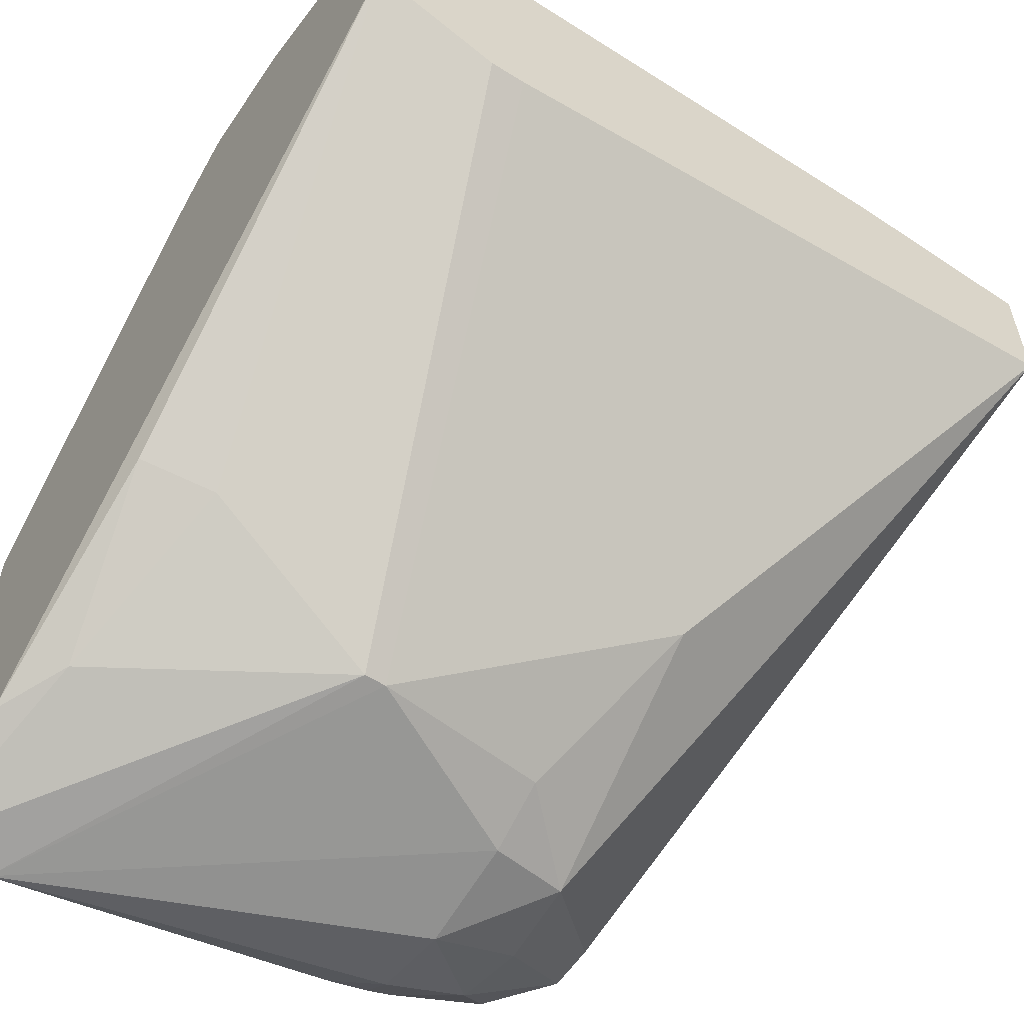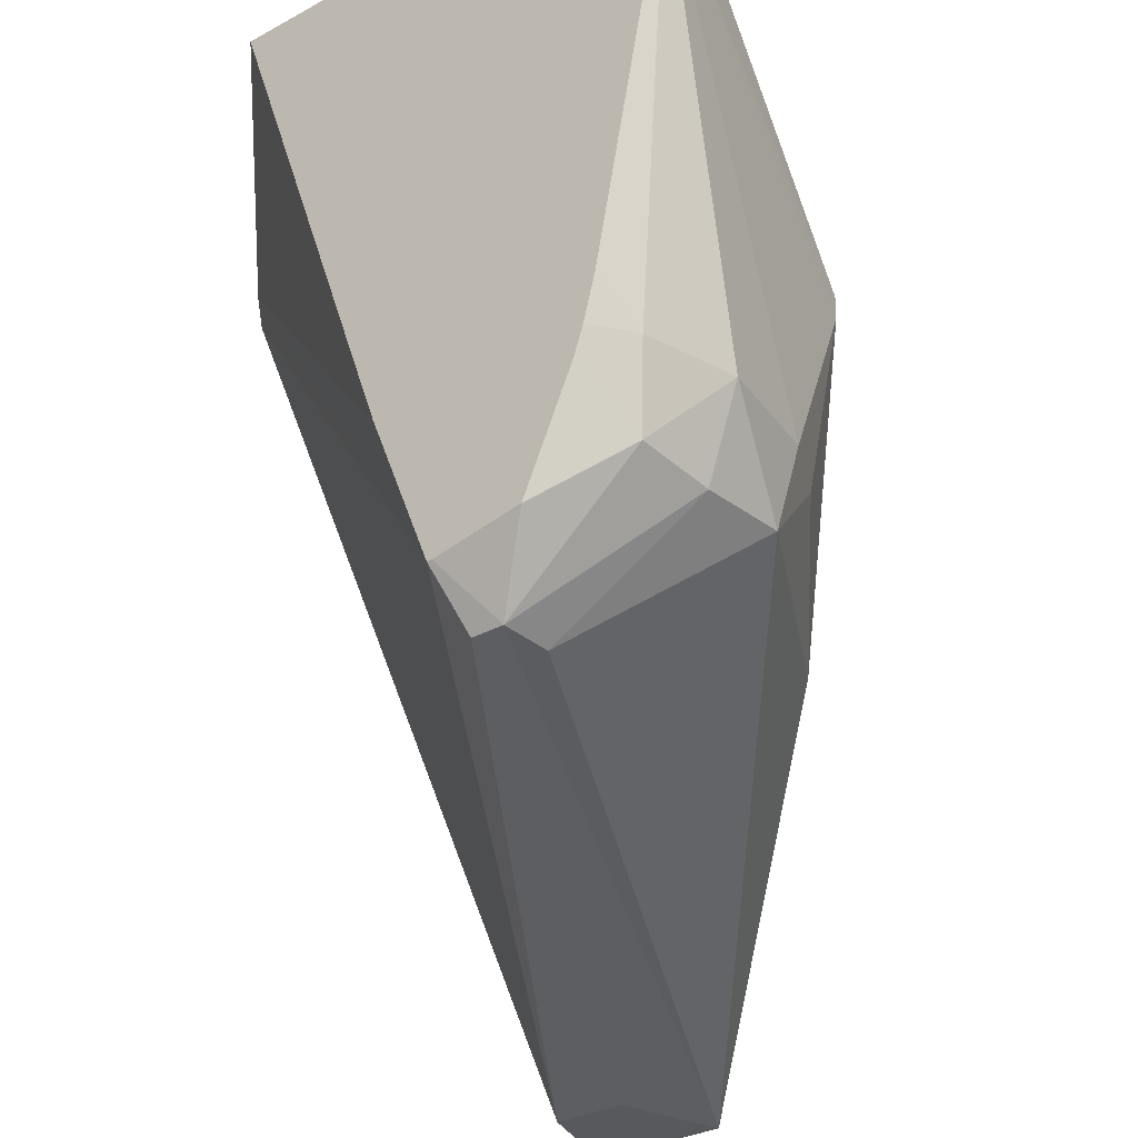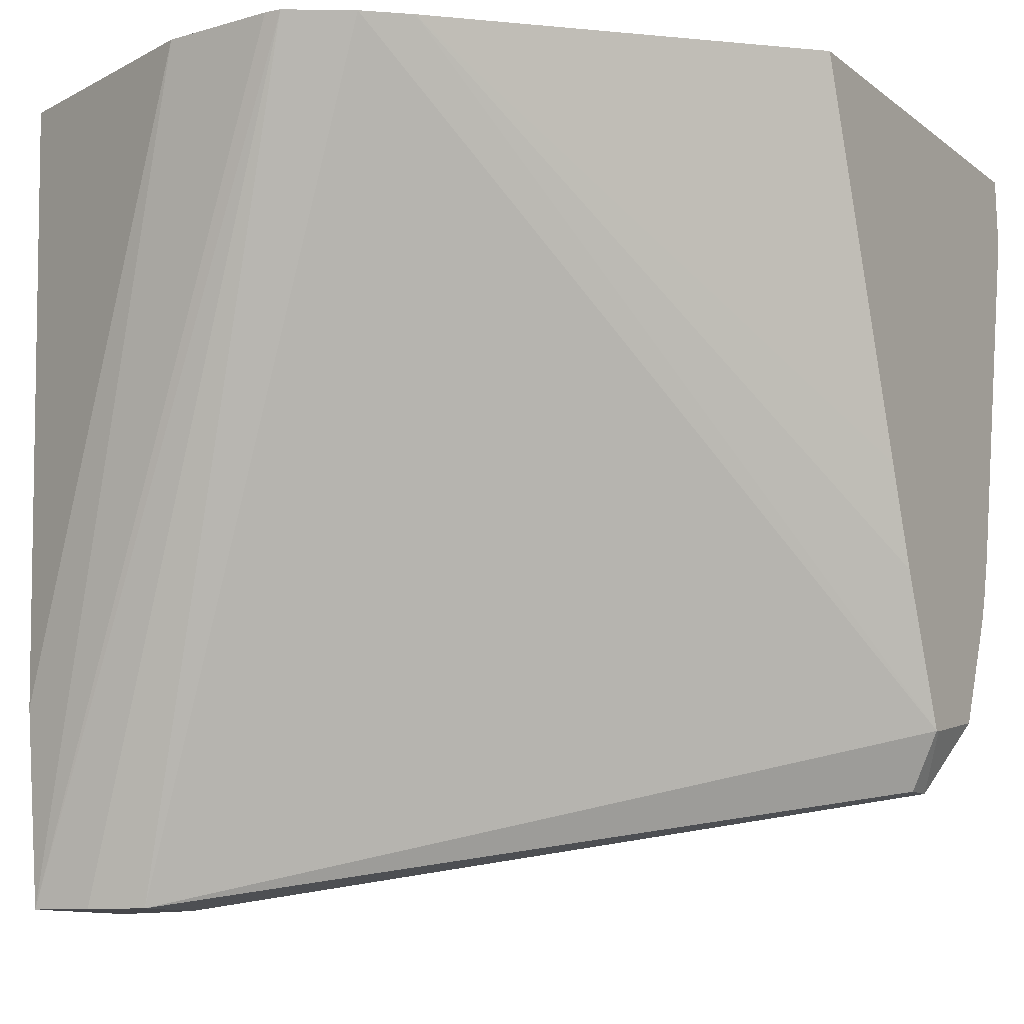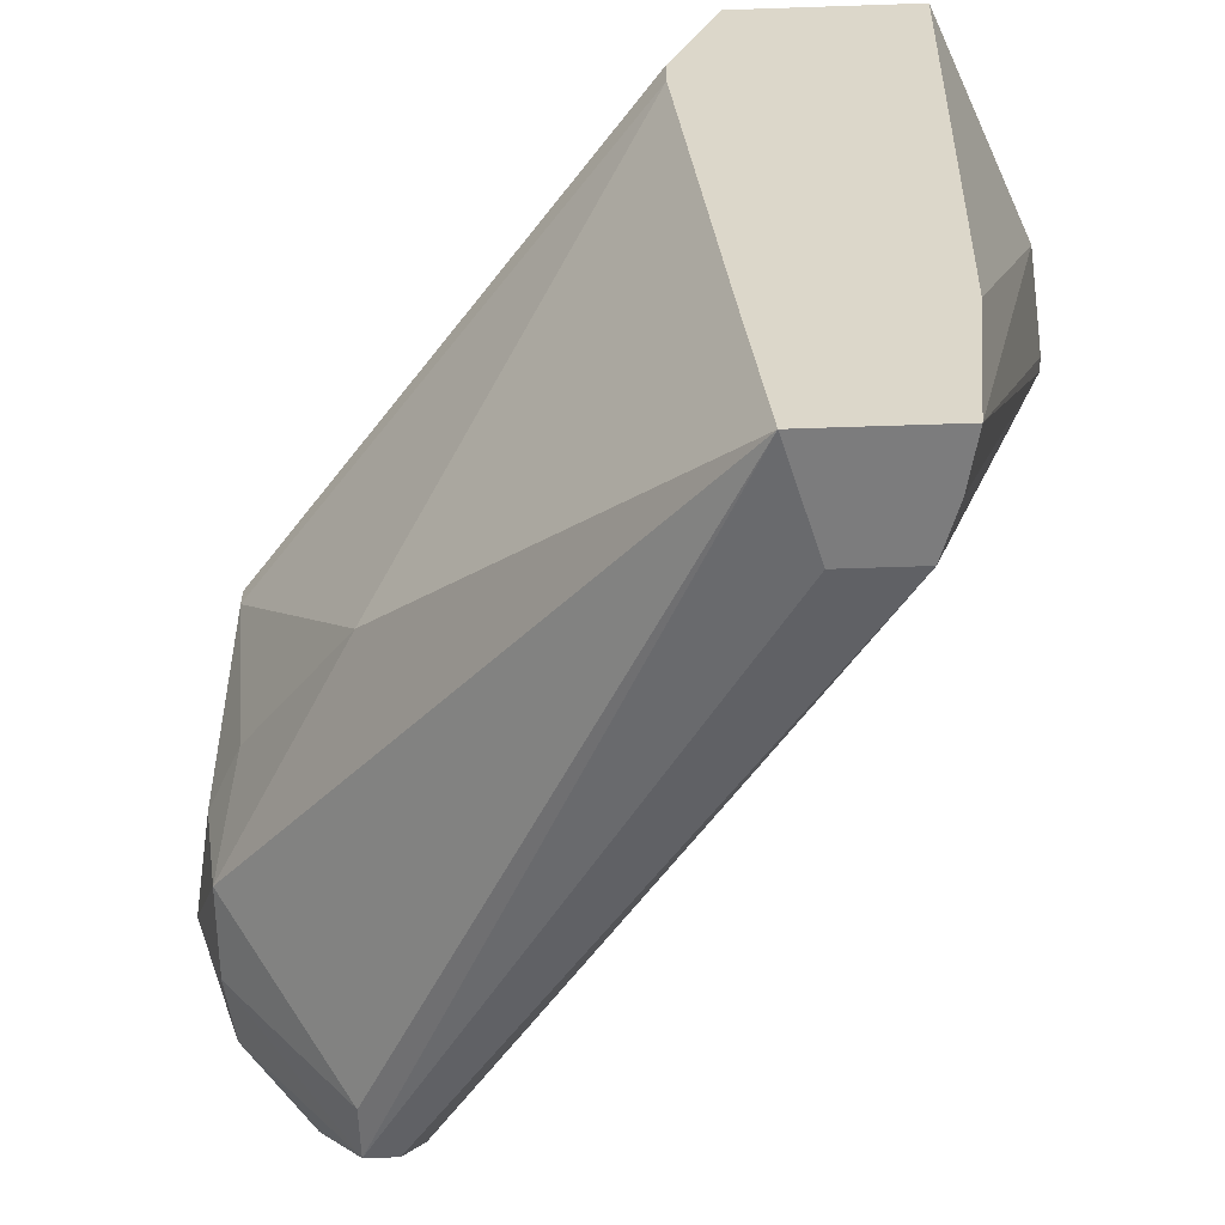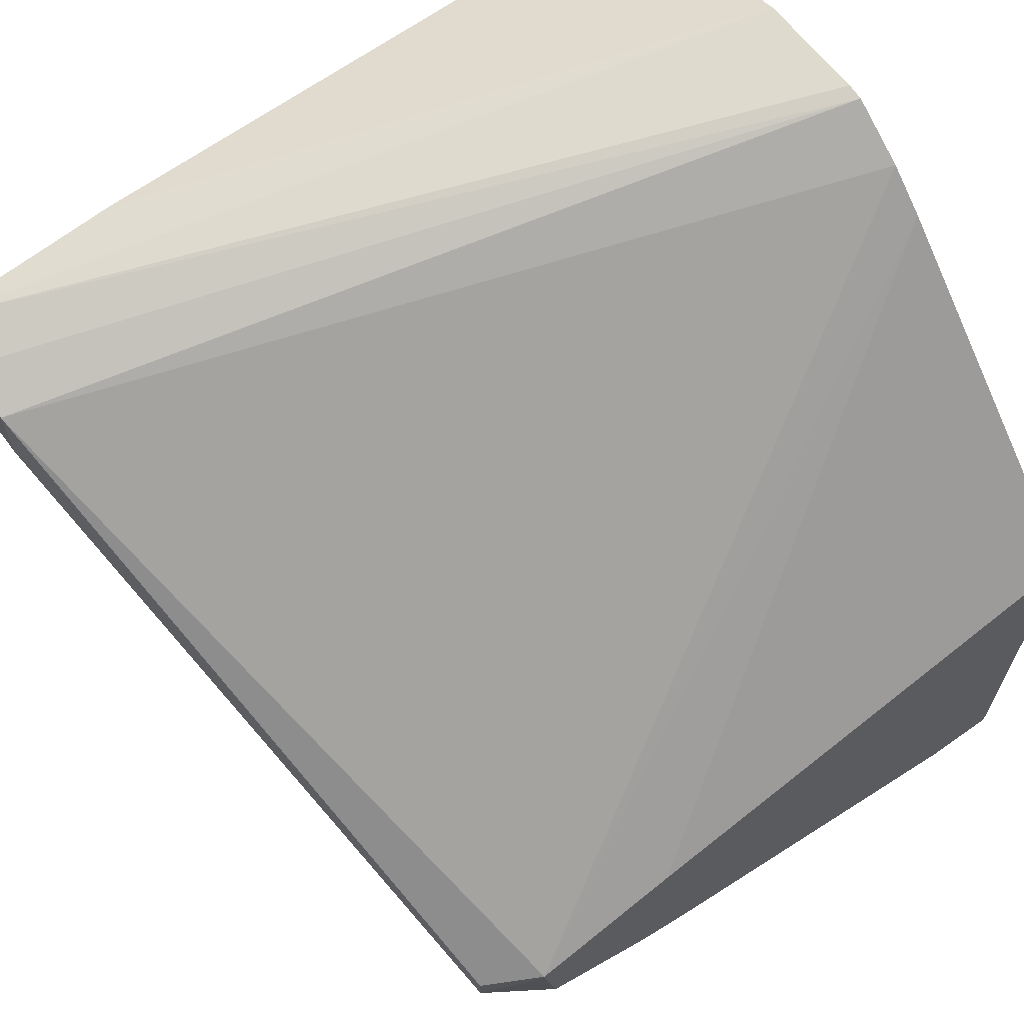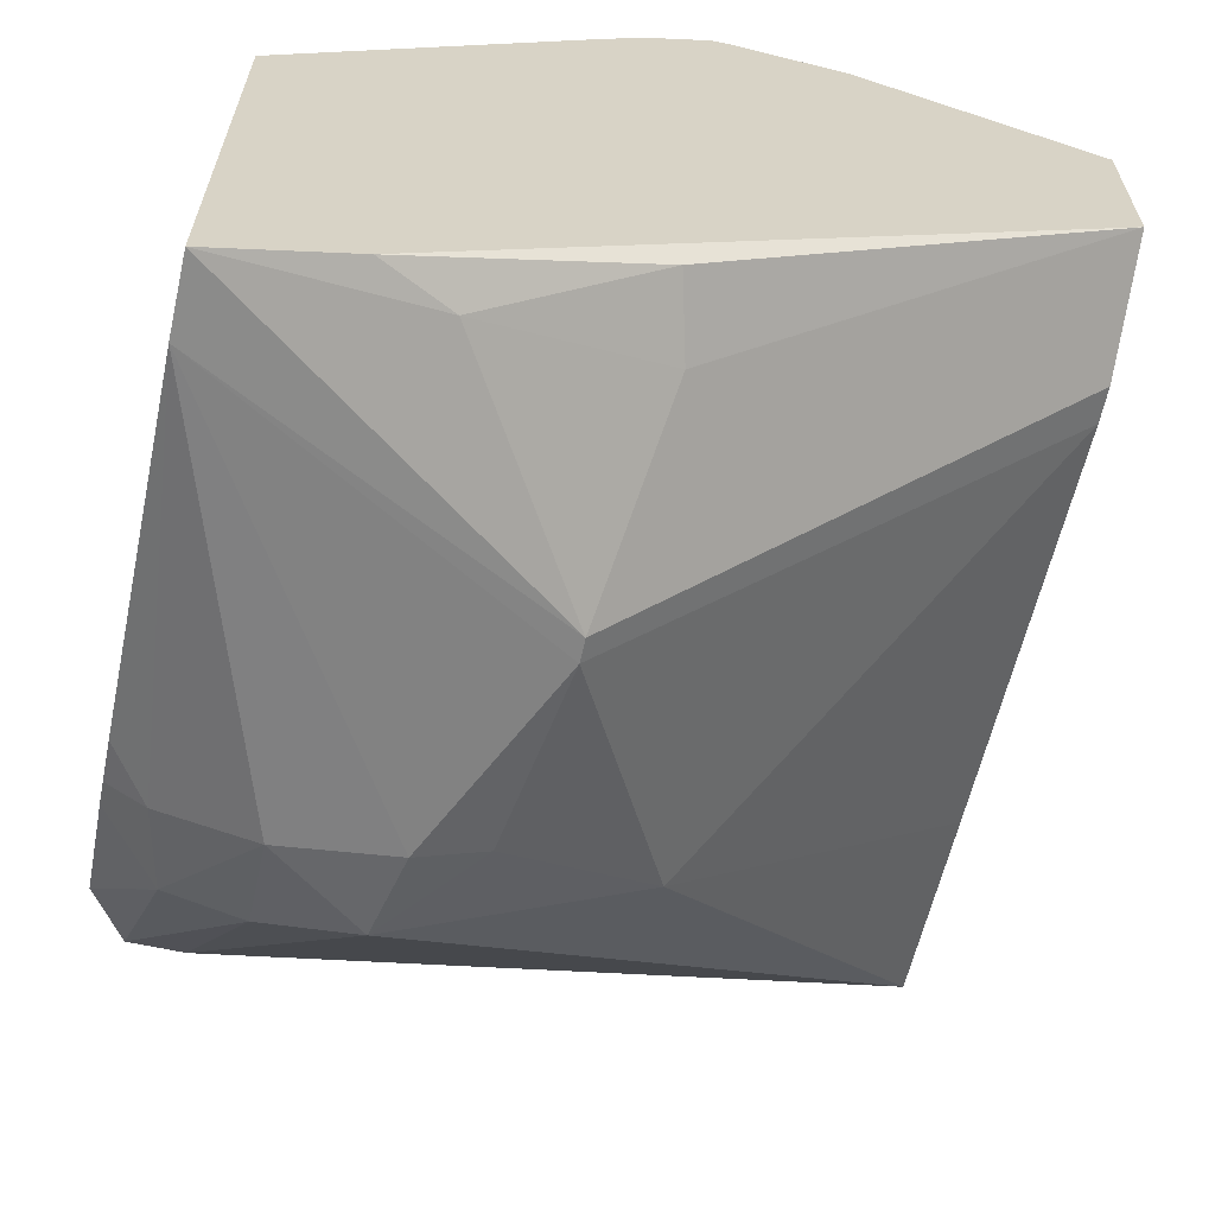
<metadata>
{"format":"obj","ext":"obj","renderer":"f3d","projection":"perspective","resolution":1024,"background":"white","views":[{"elev":-57.7,"azim":-123.0,"up":"+Z"},{"elev":-29.9,"azim":128.9,"up":"+Y"},{"elev":-10.8,"azim":29.7,"up":"+Y"},{"elev":-58.8,"azim":-88.0,"up":"+Y"},{"elev":66.2,"azim":55.1,"up":"+Z"},{"elev":-63.8,"azim":167.6,"up":"+Z"}]}
</metadata>
<code>
o convex_60
v 0.2786 -0.4508 -0.2129
v 0.2786 -0.4532 -0.213
v 0.2669 -0.4601 -0.2104
v 0.2718 -0.4521 -0.2102
v 0.2742 -0.4508 -0.2108
v 0.2786 -0.4508 -0.1968
v 0.2786 -0.4657 -0.2105
v 0.2772 -0.4672 -0.211
v 0.274 -0.4672 -0.2117
v 0.2702 -0.4672 -0.211
v 0.2669 -0.4609 -0.2104
v 0.2657 -0.4536 -0.2068
v 0.2521 -0.4552 -0.1969
v 0.2521 -0.4508 -0.1951
v 0.2663 -0.451 -0.2061
v 0.2684 -0.4508 -0.1873
v 0.2786 -0.4638 -0.2015
v 0.2786 -0.4672 -0.2101
v 0.2786 -0.4681 -0.2098
v 0.2766 -0.47 -0.2105
v 0.274 -0.4704 -0.2107
v 0.2708 -0.4701 -0.2106
v 0.2679 -0.4672 -0.2099
v 0.2625 -0.4697 -0.2059
v 0.2521 -0.4565 -0.1969
v 0.2521 -0.4508 -0.1887
v 0.267 -0.4508 -0.1861
v 0.2786 -0.4725 -0.2048
v 0.2786 -0.4672 -0.2027
v 0.2786 -0.4719 -0.2081
v 0.2785 -0.4719 -0.2081
v 0.2774 -0.4745 -0.2065
v 0.2756 -0.4745 -0.2065
v 0.2521 -0.4785 -0.1946
v 0.2521 -0.4715 -0.1953
v 0.2521 -0.4718 -0.1892
v 0.2603 -0.4508 -0.1852
v 0.2649 -0.4508 -0.1848
v 0.2559 -0.4785 -0.1908
v 0.2774 -0.4745 -0.2054
v 0.2786 -0.4725 -0.205
v 0.2559 -0.4785 -0.1935
v 0.2521 -0.4785 -0.1898
v 0.2644 -0.4508 -0.1848
v 0.254 -0.4785 -0.1902
v 0.2543 -0.4785 -0.1903
f 1 2 3
f 1 3 4
f 1 4 5
f 1 5 14
f 1 14 26
f 1 26 37
f 1 37 44
f 1 44 38
f 1 38 27
f 1 27 16
f 1 16 6
f 1 6 17
f 1 17 29
f 1 29 28
f 1 28 41
f 1 41 30
f 1 30 19
f 1 19 18
f 1 18 7
f 1 7 2
f 2 7 8
f 2 8 9
f 2 9 10
f 2 10 11
f 2 11 3
f 3 12 4
f 3 11 25
f 3 25 13
f 3 13 14
f 3 14 12
f 4 12 15
f 4 15 5
f 5 15 14
f 6 16 17
f 7 18 8
f 8 18 19
f 8 19 20
f 8 20 9
f 9 20 21
f 9 21 22
f 9 22 10
f 10 22 23
f 10 23 11
f 11 23 24
f 11 24 25
f 12 14 15
f 13 25 35
f 13 35 34
f 13 34 43
f 13 43 36
f 13 36 26
f 13 26 14
f 16 27 28
f 16 28 29
f 16 29 17
f 19 30 20
f 20 30 31
f 20 31 32
f 20 32 21
f 21 32 33
f 21 33 22
f 22 24 23
f 22 33 34
f 22 34 24
f 24 34 35
f 24 35 25
f 26 36 37
f 27 38 39
f 27 39 28
f 28 40 32
f 28 32 41
f 28 39 40
f 30 32 31
f 30 41 32
f 32 40 39
f 32 39 42
f 32 42 34
f 32 34 33
f 34 42 39
f 34 39 46
f 34 46 45
f 34 45 43
f 36 43 37
f 37 43 44
f 38 44 43
f 38 43 45
f 38 45 46
f 38 46 39

</code>
